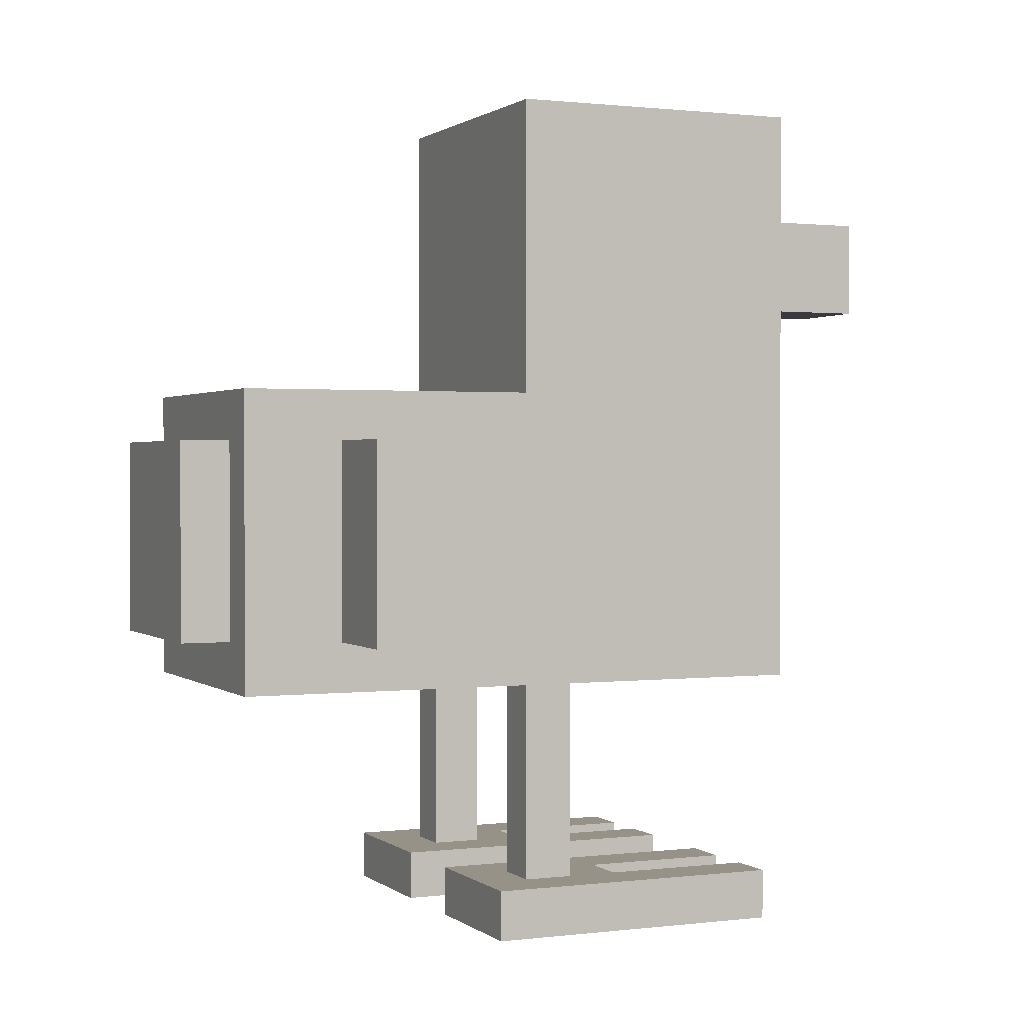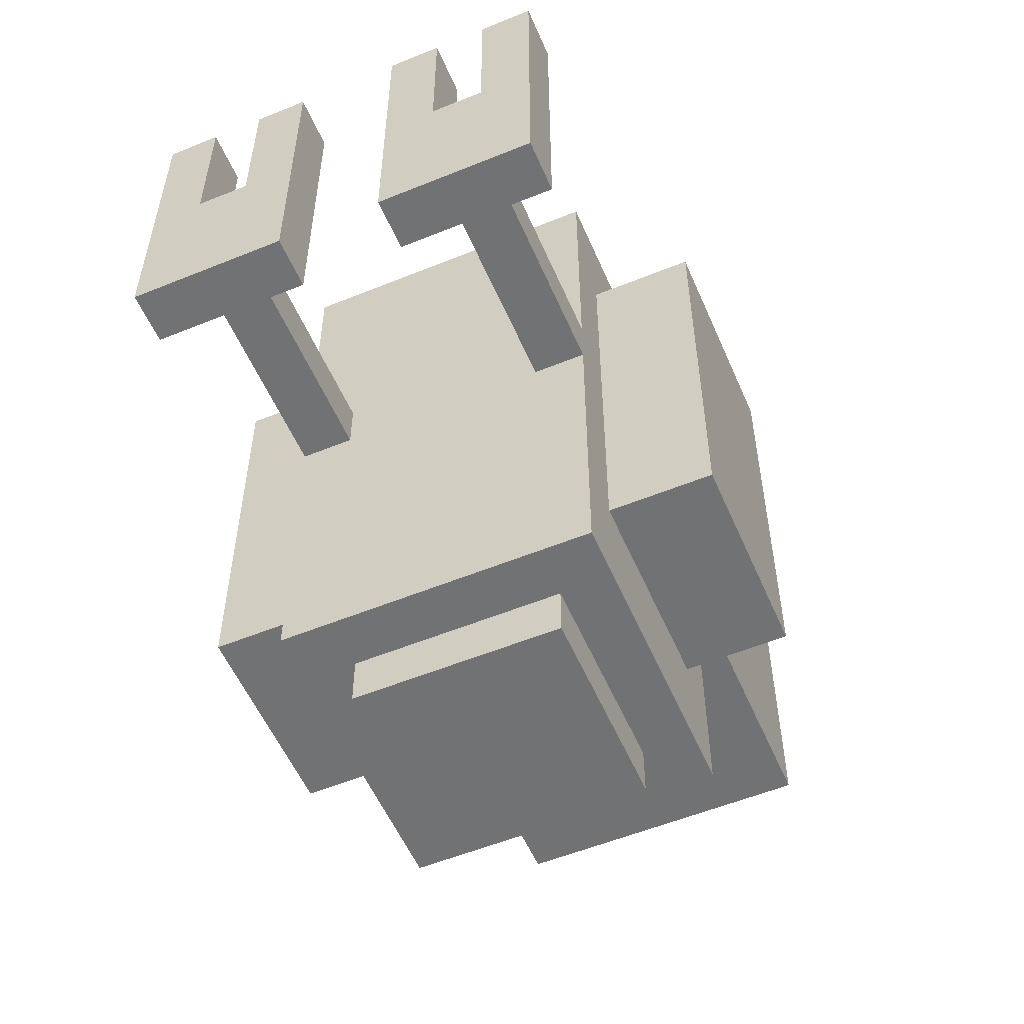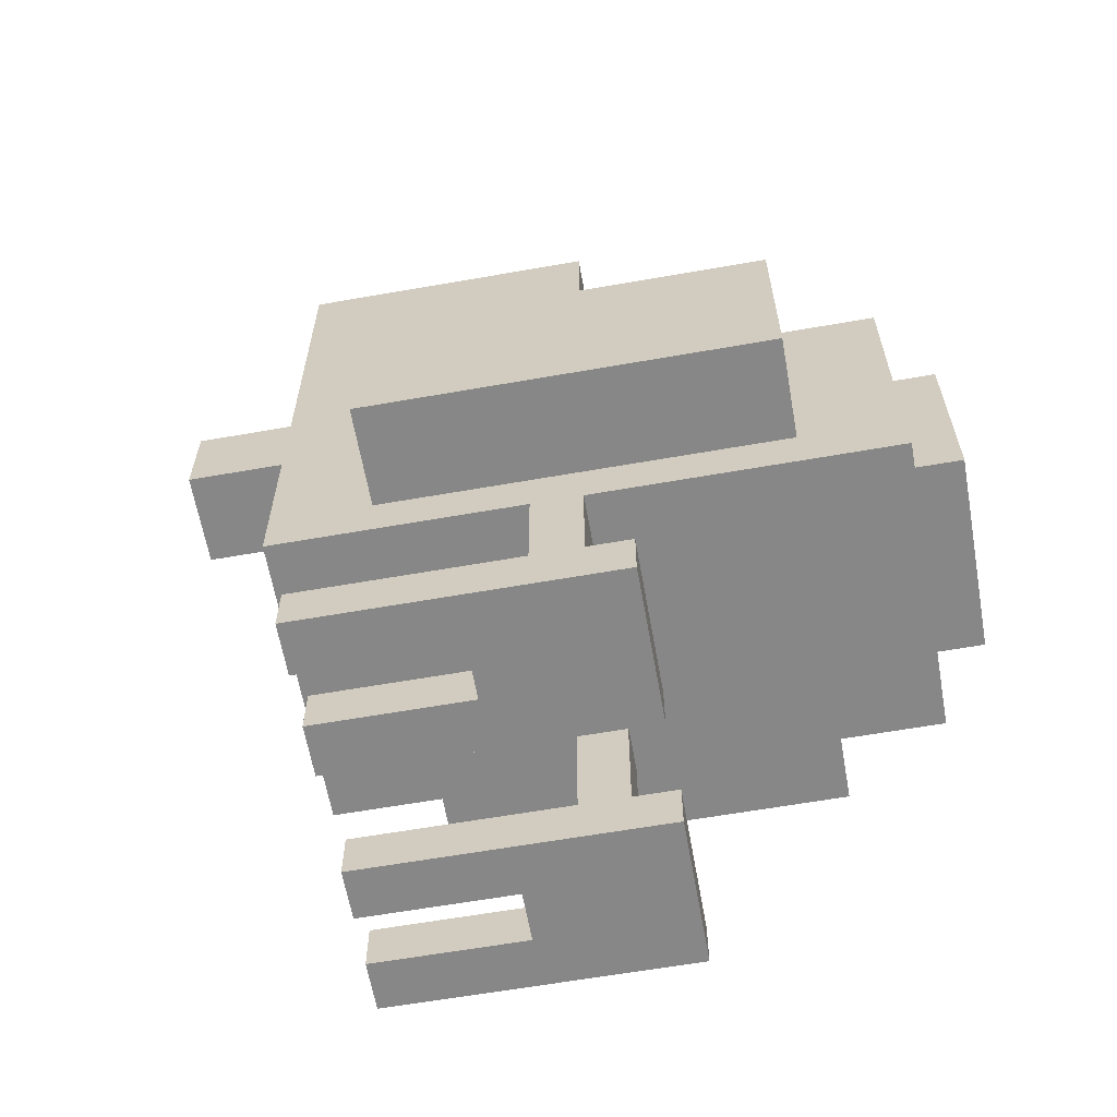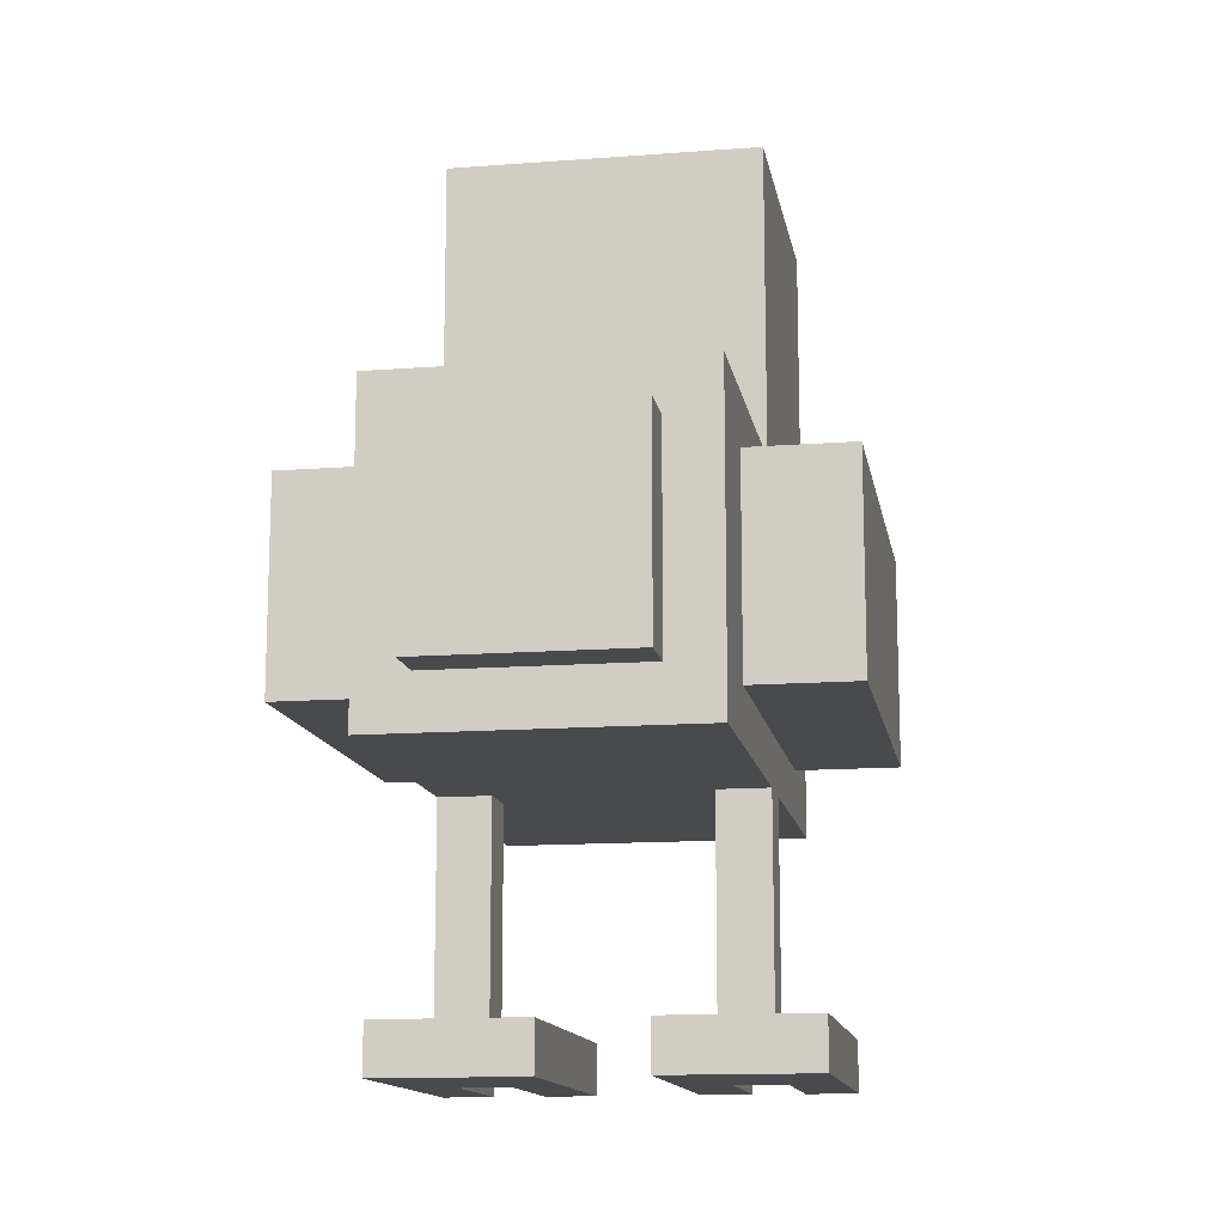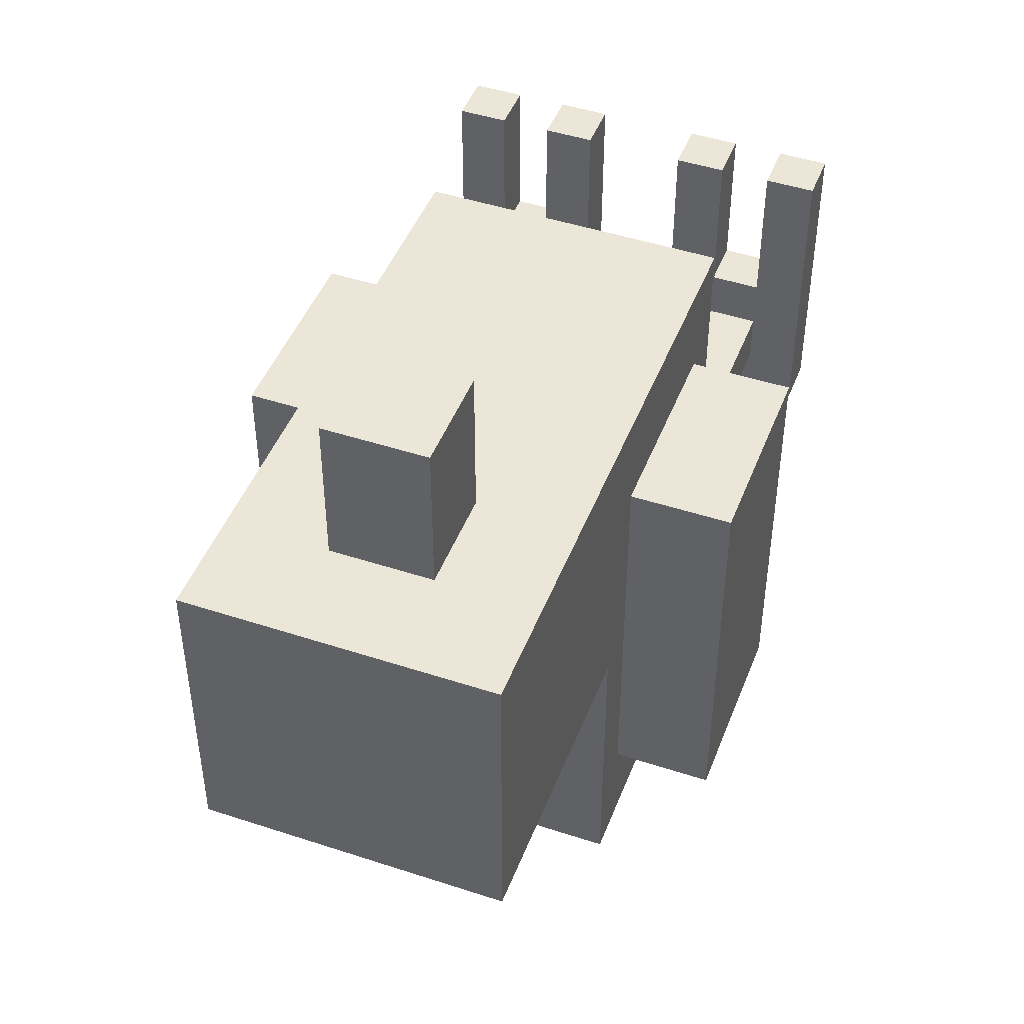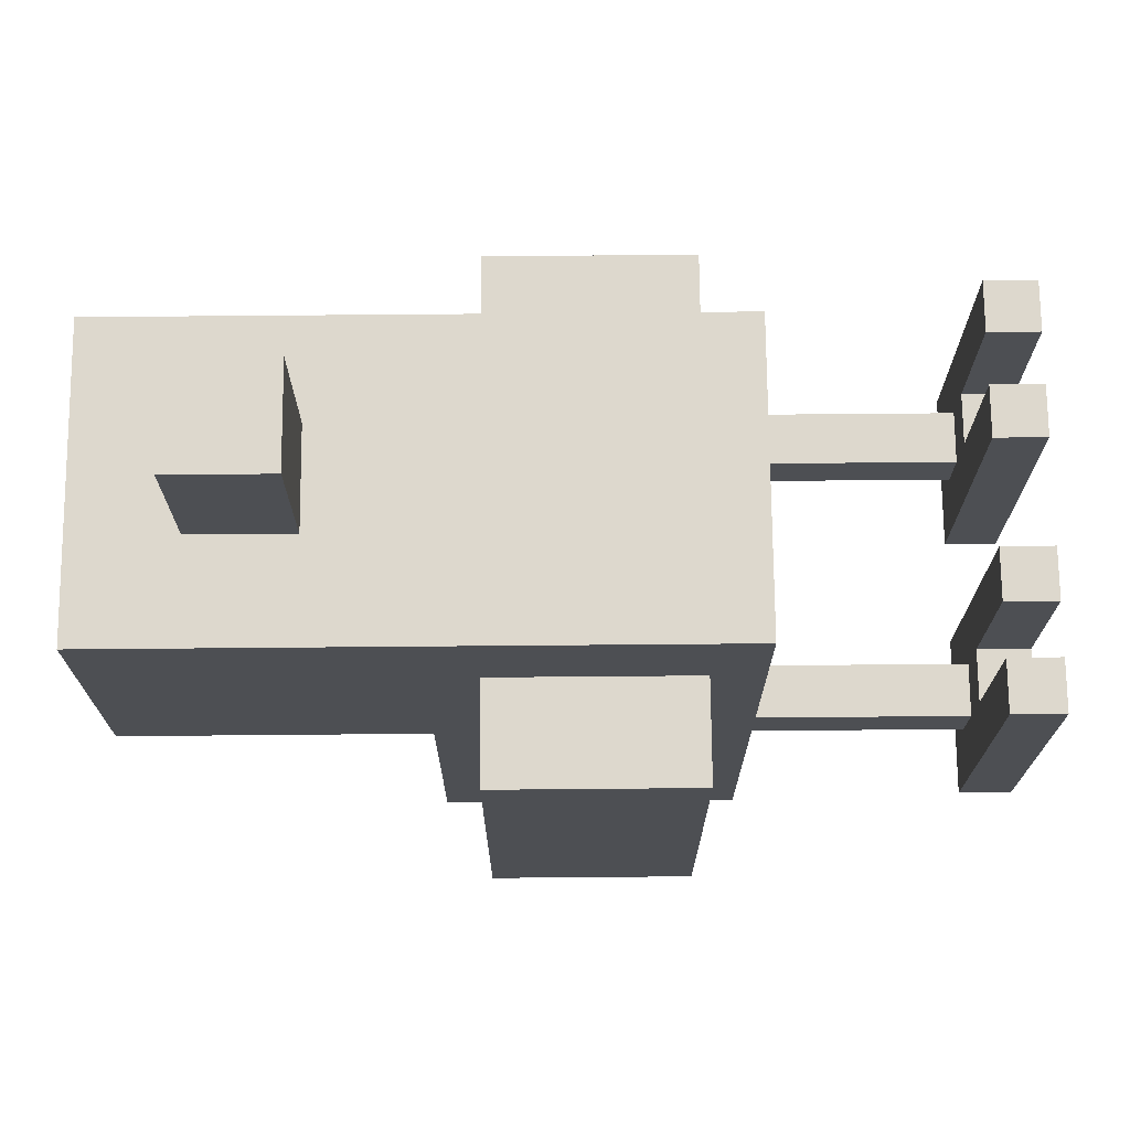
<metadata>
{"format":"obj","ext":"obj","renderer":"f3d","projection":"perspective","resolution":1024,"background":"white","views":[{"elev":1.0,"azim":-113.8,"up":"+Y"},{"elev":-55.4,"azim":23.2,"up":"+Z"},{"elev":-62.4,"azim":100.1,"up":"+Y"},{"elev":-13.4,"azim":-170.2,"up":"+Y"},{"elev":46.2,"azim":-159.4,"up":"+Z"},{"elev":72.3,"azim":-90.5,"up":"+Z"}]}
</metadata>
<code>
o
v -0.5 0.6 0.1
v -0.5 0.6 -0.7
v -0.5 1 0.1
v -0.5 1 -0.7
v -0.4 0 0.2
v -0.4 0 -0.4
v -0.4 0.1 0.2
v -0.4 0.1 -0.4
v -0.3 0.1 -0.2
v -0.3 0.1 -0.3
v -0.3 0.5 0.3
v -0.3 0.5 -0.2
v -0.3 0.5 -0.3
v -0.3 0.5 -0.9
v -0.3 0.6 0.1
v -0.3 0.6 -0.7
v -0.3 1 0.1
v -0.3 1 -0.7
v -0.3 1.1 0.3
v -0.3 1.1 -0.3
v -0.3 1.1 -0.9
v -0.3 1.2 0.3
v -0.3 1.2 -0.3
v -0.3 1.4 0.1
v -0.3 1.4 -5.96e-08
v -0.3 1.5 0.1
v -0.3 1.5 -5.96e-08
v -0.3 1.7 0.3
v -0.3 1.7 -0.3
v -0.2 0 0.2
v -0.2 0 -0.1
v -0.2 0.1 0.2
v -0.2 0.1 -0.1
v -0.2 0.6 -0.9
v -0.2 0.6 -1
v -0.2 1 -0.9
v -0.2 1 -1
v -0.1 1.3 0.6
v -0.1 1.3 0.3
v -0.1 1.5 0.6
v -0.1 1.5 0.3
v 0.1 0 0.2
v 0.1 0 -0.4
v 0.1 0.1 0.2
v 0.1 0.1 -0.4
v 0.2 0.1 -0.2
v 0.2 0.1 -0.3
v 0.2 0.5 -0.2
v 0.2 0.5 -0.3
v 0.3 0 0.2
v 0.3 0 -0.1
v 0.3 0.1 0.2
v 0.3 0.1 -0.1
v -0.3 0 0.2
v -0.3 0 -0.1
v -0.3 0.1 0.2
v -0.3 0.1 -0.1
v -0.2 0.1 -0.2
v -0.2 0.1 -0.3
v -0.2 0.5 -0.2
v -0.2 0.5 -0.3
v -0.1 0 0.2
v -0.1 0 -0.4
v -0.1 0.1 0.2
v -0.1 0.1 -0.4
v 0.1 1.3 0.6
v 0.1 1.3 0.3
v 0.1 1.5 0.6
v 0.1 1.5 0.3
v 0.2 0 0.2
v 0.2 0 -0.1
v 0.2 0.1 0.2
v 0.2 0.1 -0.1
v 0.2 0.6 -0.9
v 0.2 0.6 -1
v 0.2 1 -0.9
v 0.2 1 -1
v 0.3 0.1 -0.2
v 0.3 0.1 -0.3
v 0.3 0.5 0.3
v 0.3 0.5 -0.2
v 0.3 0.5 -0.3
v 0.3 0.5 -0.9
v 0.3 0.6 0.1
v 0.3 0.6 -0.7
v 0.3 1 0.1
v 0.3 1 -0.7
v 0.3 1.1 0.3
v 0.3 1.1 -0.3
v 0.3 1.1 -0.9
v 0.3 1.2 0.3
v 0.3 1.2 -0.3
v 0.3 1.4 0.1
v 0.3 1.4 -5.96e-08
v 0.3 1.5 0.1
v 0.3 1.5 -5.96e-08
v 0.3 1.7 0.3
v 0.3 1.7 -0.3
v 0.4 0 0.2
v 0.4 0 -0.4
v 0.4 0.1 0.2
v 0.4 0.1 -0.4
v 0.5 0.6 0.1
v 0.5 0.6 -0.7
v 0.5 1 0.1
v 0.5 1 -0.7
v -0.1 1.3 0.6
v -0.1 1.5 0.6
v 0.1 1.3 0.6
v 0.1 1.5 0.6
v -0.3 0.5 0.3
v -0.3 1.1 0.3
v -0.3 1.2 0.3
v -0.3 1.7 0.3
v -0.1 1.3 0.3
v -0.1 1.5 0.3
v 0.1 1.3 0.3
v 0.1 1.5 0.3
v 0.3 0.5 0.3
v 0.3 1.1 0.3
v 0.3 1.2 0.3
v 0.3 1.7 0.3
v -0.4 0 0.2
v -0.4 0.1 0.2
v -0.3 0 0.2
v -0.3 0.1 0.2
v -0.2 0 0.2
v -0.2 0.1 0.2
v -0.1 0 0.2
v -0.1 0.1 0.2
v 0.1 0 0.2
v 0.1 0.1 0.2
v 0.2 0 0.2
v 0.2 0.1 0.2
v 0.3 0 0.2
v 0.3 0.1 0.2
v 0.4 0 0.2
v 0.4 0.1 0.2
v -0.5 0.6 0.1
v -0.5 1 0.1
v -0.3 0.6 0.1
v -0.3 1 0.1
v 0.3 0.6 0.1
v 0.3 1 0.1
v 0.5 0.6 0.1
v 0.5 1 0.1
v -0.3 0 -0.1
v -0.3 0.1 -0.1
v -0.2 0 -0.1
v -0.2 0.1 -0.1
v 0.2 0 -0.1
v 0.2 0.1 -0.1
v 0.3 0 -0.1
v 0.3 0.1 -0.1
v -0.3 0.1 -0.2
v -0.3 0.5 -0.2
v -0.2 0.1 -0.2
v -0.2 0.5 -0.2
v 0.2 0.1 -0.2
v 0.2 0.5 -0.2
v 0.3 0.1 -0.2
v 0.3 0.5 -0.2
v -0.3 0.1 -0.3
v -0.3 0.5 -0.3
v -0.3 1.1 -0.3
v -0.3 1.2 -0.3
v -0.3 1.7 -0.3
v -0.2 0.1 -0.3
v -0.2 0.5 -0.3
v 0.2 0.1 -0.3
v 0.2 0.5 -0.3
v 0.3 0.1 -0.3
v 0.3 0.5 -0.3
v 0.3 1.1 -0.3
v 0.3 1.2 -0.3
v 0.3 1.7 -0.3
v -0.4 0 -0.4
v -0.4 0.1 -0.4
v -0.1 0 -0.4
v -0.1 0.1 -0.4
v 0.1 0 -0.4
v 0.1 0.1 -0.4
v 0.4 0 -0.4
v 0.4 0.1 -0.4
v -0.5 0.6 -0.7
v -0.5 1 -0.7
v -0.3 0.6 -0.7
v -0.3 1 -0.7
v 0.3 0.6 -0.7
v 0.3 1 -0.7
v 0.5 0.6 -0.7
v 0.5 1 -0.7
v -0.3 0.5 -0.9
v -0.3 1.1 -0.9
v -0.2 0.6 -0.9
v -0.2 1 -0.9
v 0.2 0.6 -0.9
v 0.2 1 -0.9
v 0.3 0.5 -0.9
v 0.3 1.1 -0.9
v -0.2 0.6 -1
v -0.2 1 -1
v 0.2 0.6 -1
v 0.2 1 -1
v -0.4 0 0.2
v -0.3 0 0.2
v -0.2 0 0.2
v -0.1 0 0.2
v 0.1 0 0.2
v 0.2 0 0.2
v 0.3 0 0.2
v 0.4 0 0.2
v -0.3 0 -0.1
v -0.2 0 -0.1
v 0.2 0 -0.1
v 0.3 0 -0.1
v -0.4 0 -0.4
v -0.1 0 -0.4
v 0.1 0 -0.4
v 0.4 0 -0.4
v -0.3 0.5 0.3
v 0.3 0.5 0.3
v -0.3 0.5 -0.2
v -0.2 0.5 -0.2
v 0.2 0.5 -0.2
v 0.3 0.5 -0.2
v -0.3 0.5 -0.3
v -0.2 0.5 -0.3
v 0.2 0.5 -0.3
v 0.3 0.5 -0.3
v -0.3 0.5 -0.9
v 0.3 0.5 -0.9
v -0.5 0.6 0.1
v -0.3 0.6 0.1
v 0.3 0.6 0.1
v 0.5 0.6 0.1
v -0.5 0.6 -0.7
v -0.3 0.6 -0.7
v 0.3 0.6 -0.7
v 0.5 0.6 -0.7
v -0.2 0.6 -0.9
v 0.2 0.6 -0.9
v -0.2 0.6 -1
v 0.2 0.6 -1
v -0.1 1.3 0.6
v 0.1 1.3 0.6
v -0.1 1.3 0.3
v 0.1 1.3 0.3
v -0.4 0.1 0.2
v -0.3 0.1 0.2
v -0.2 0.1 0.2
v -0.1 0.1 0.2
v 0.1 0.1 0.2
v 0.2 0.1 0.2
v 0.3 0.1 0.2
v 0.4 0.1 0.2
v -0.3 0.1 -0.1
v -0.2 0.1 -0.1
v 0.2 0.1 -0.1
v 0.3 0.1 -0.1
v -0.3 0.1 -0.2
v -0.2 0.1 -0.2
v 0.2 0.1 -0.2
v 0.3 0.1 -0.2
v -0.3 0.1 -0.3
v -0.2 0.1 -0.3
v 0.2 0.1 -0.3
v 0.3 0.1 -0.3
v -0.4 0.1 -0.4
v -0.1 0.1 -0.4
v 0.1 0.1 -0.4
v 0.4 0.1 -0.4
v -0.5 1 0.1
v -0.3 1 0.1
v 0.3 1 0.1
v 0.5 1 0.1
v -0.5 1 -0.7
v -0.3 1 -0.7
v 0.3 1 -0.7
v 0.5 1 -0.7
v -0.2 1 -0.9
v 0.2 1 -0.9
v -0.2 1 -1
v 0.2 1 -1
v -0.3 1.1 -0.3
v 0.3 1.1 -0.3
v -0.3 1.1 -0.9
v 0.3 1.1 -0.9
v -0.1 1.5 0.6
v 0.1 1.5 0.6
v -0.1 1.5 0.3
v 0.1 1.5 0.3
v -0.3 1.7 0.3
v 0.3 1.7 0.3
v -0.3 1.7 -0.3
v 0.3 1.7 -0.3
f 3 2 1
f 4 2 3
f 7 6 5
f 8 6 7
f 12 10 9
f 13 10 12
f 15 12 11
f 15 14 13
f 15 13 12
f 16 14 15
f 17 15 11
f 18 14 16
f 19 17 11
f 19 18 17
f 20 18 19
f 21 14 18
f 21 18 20
f 22 20 19
f 23 20 22
f 24 23 22
f 25 23 24
f 26 24 22
f 26 25 24
f 27 23 25
f 27 25 26
f 28 26 22
f 28 27 26
f 29 23 27
f 29 27 28
f 32 31 30
f 33 31 32
f 36 35 34
f 37 35 36
f 40 39 38
f 41 39 40
f 44 43 42
f 45 43 44
f 48 47 46
f 49 47 48
f 52 51 50
f 53 51 52
f 54 55 56
f 56 55 57
f 58 59 60
f 60 59 61
f 62 63 64
f 64 63 65
f 66 67 68
f 68 67 69
f 70 71 72
f 72 71 73
f 74 75 76
f 76 75 77
f 78 79 81
f 81 79 82
f 80 81 84
f 82 83 84
f 81 82 84
f 84 83 85
f 80 84 86
f 85 83 87
f 80 86 88
f 86 87 88
f 88 87 89
f 87 83 90
f 89 87 90
f 88 89 91
f 91 89 92
f 91 92 93
f 93 92 94
f 91 93 95
f 93 94 95
f 94 92 96
f 95 94 96
f 91 95 97
f 95 96 97
f 96 92 98
f 97 96 98
f 99 100 101
f 101 100 102
f 103 104 105
f 105 104 106
f 109 108 107
f 110 108 109
f 115 114 113
f 116 114 115
f 117 115 113
f 118 114 116
f 119 112 111
f 120 113 112
f 120 112 119
f 121 118 117
f 121 113 120
f 121 117 113
f 122 114 118
f 122 118 121
f 125 124 123
f 126 124 125
f 129 128 127
f 130 128 129
f 133 132 131
f 134 132 133
f 137 136 135
f 138 136 137
f 141 140 139
f 142 140 141
f 145 144 143
f 146 144 145
f 149 148 147
f 150 148 149
f 153 152 151
f 154 152 153
f 157 156 155
f 158 156 157
f 161 160 159
f 162 160 161
f 163 164 168
f 168 164 169
f 170 171 172
f 172 171 173
f 165 166 174
f 166 167 175
f 174 166 175
f 175 167 176
f 177 178 179
f 179 178 180
f 181 182 183
f 183 182 184
f 185 186 187
f 187 186 188
f 189 190 191
f 191 190 192
f 193 194 195
f 195 194 196
f 193 195 197
f 196 194 198
f 193 197 199
f 197 198 199
f 198 194 200
f 199 198 200
f 201 202 203
f 203 202 204
f 213 206 205
f 214 208 207
f 215 210 209
f 216 212 211
f 217 213 205
f 217 214 213
f 218 208 214
f 218 214 217
f 219 215 209
f 219 216 215
f 220 212 216
f 220 216 219
f 223 222 221
f 224 222 223
f 225 222 224
f 226 222 225
f 228 225 224
f 229 225 228
f 231 228 227
f 231 230 229
f 231 229 228
f 232 230 231
f 237 234 233
f 238 234 237
f 239 236 235
f 240 236 239
f 243 242 241
f 244 242 243
f 247 246 245
f 248 246 247
f 249 250 257
f 251 252 258
f 253 254 259
f 255 256 260
f 249 257 261
f 257 258 261
f 258 252 262
f 261 258 262
f 253 259 263
f 259 260 263
f 260 256 264
f 263 260 264
f 249 261 265
f 262 252 266
f 253 263 267
f 264 256 268
f 249 265 269
f 265 266 269
f 266 252 270
f 269 266 270
f 267 268 271
f 253 267 271
f 268 256 272
f 271 268 272
f 273 274 277
f 277 274 278
f 275 276 279
f 279 276 280
f 281 282 283
f 283 282 284
f 285 286 287
f 287 286 288
f 289 290 291
f 291 290 292
f 293 294 295
f 295 294 296

</code>
